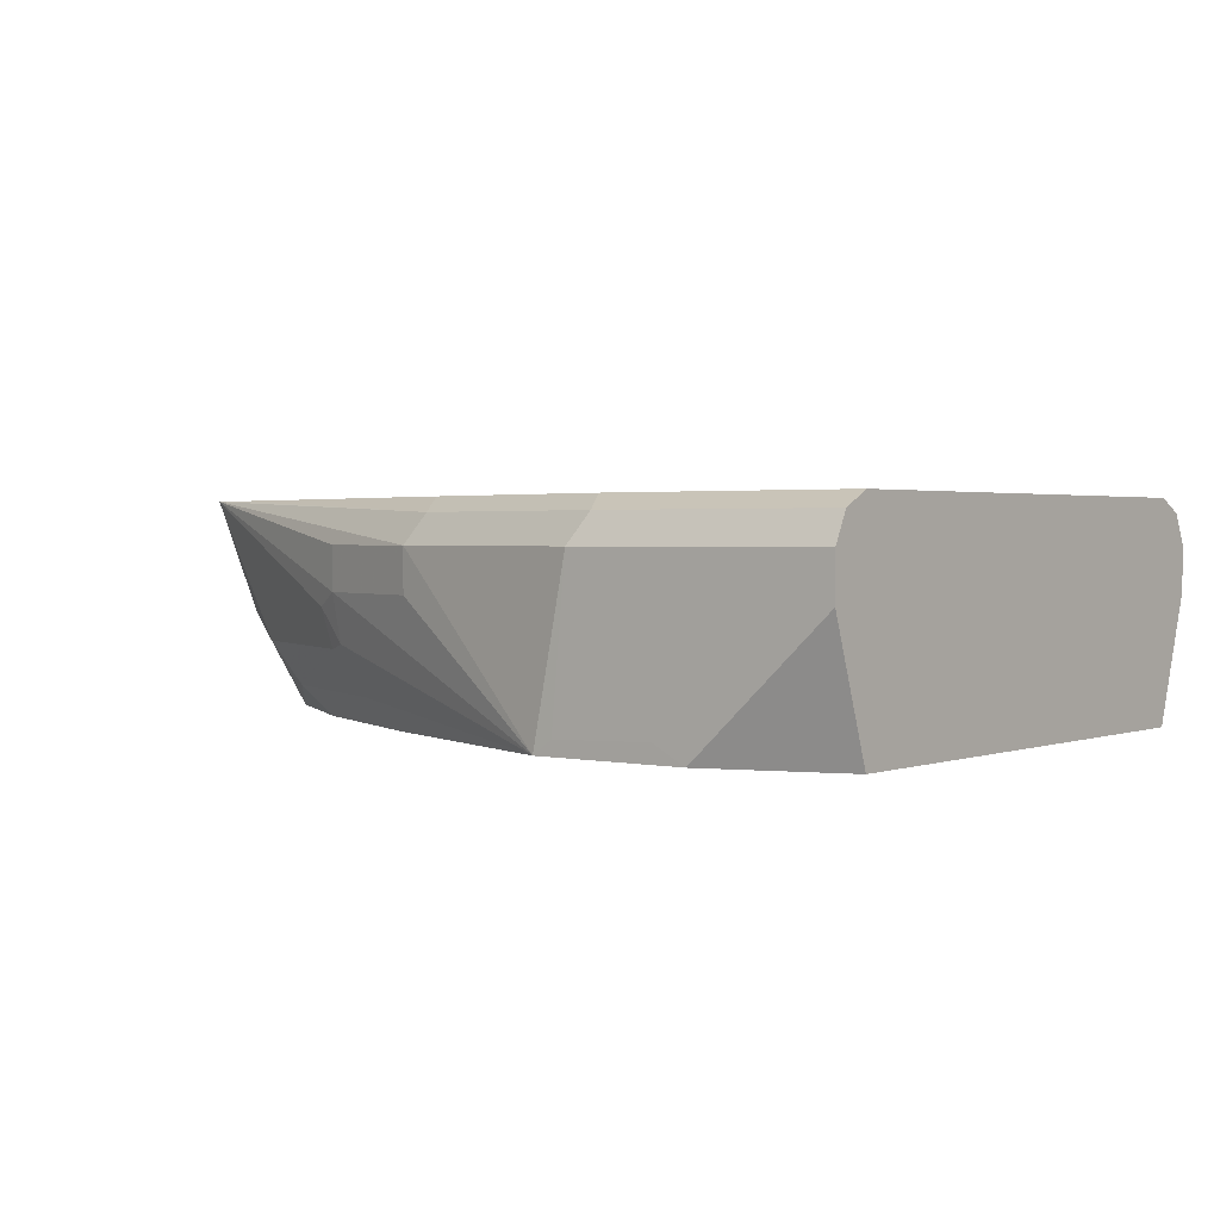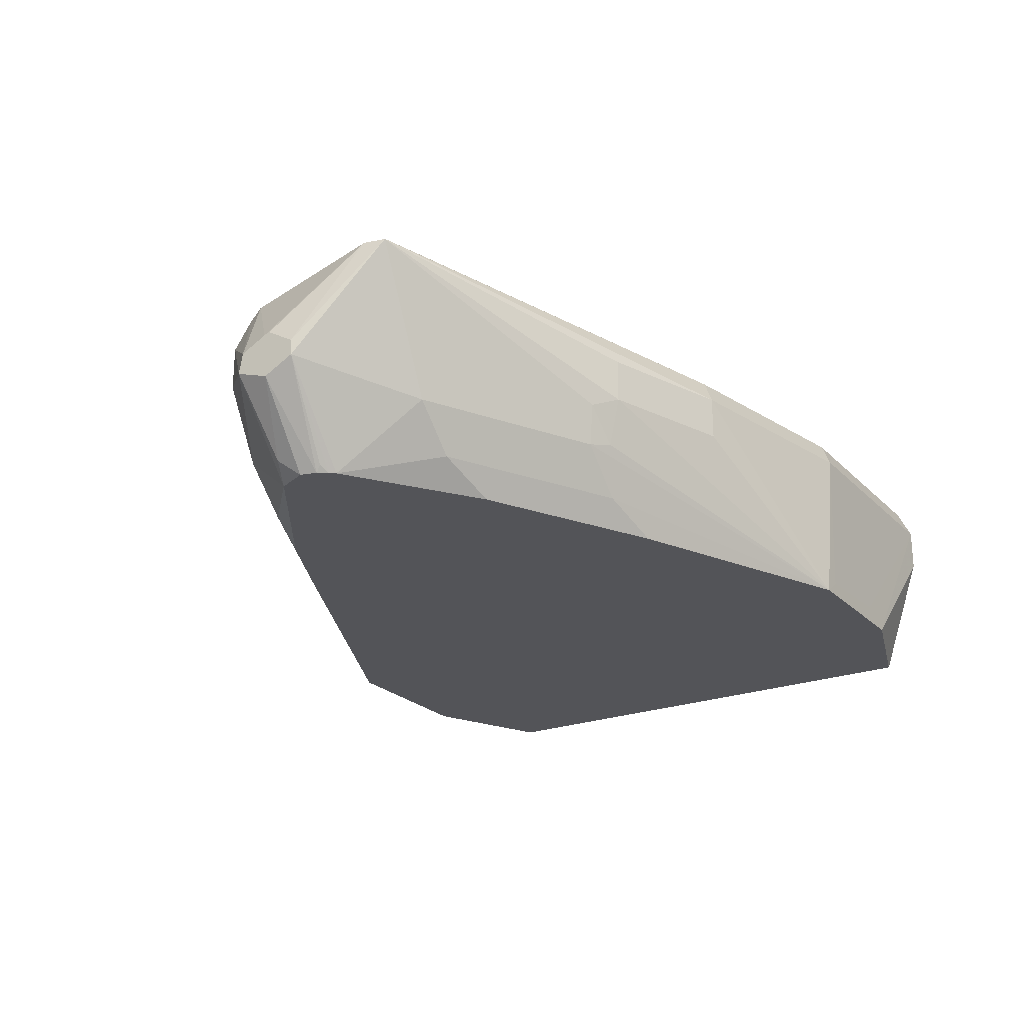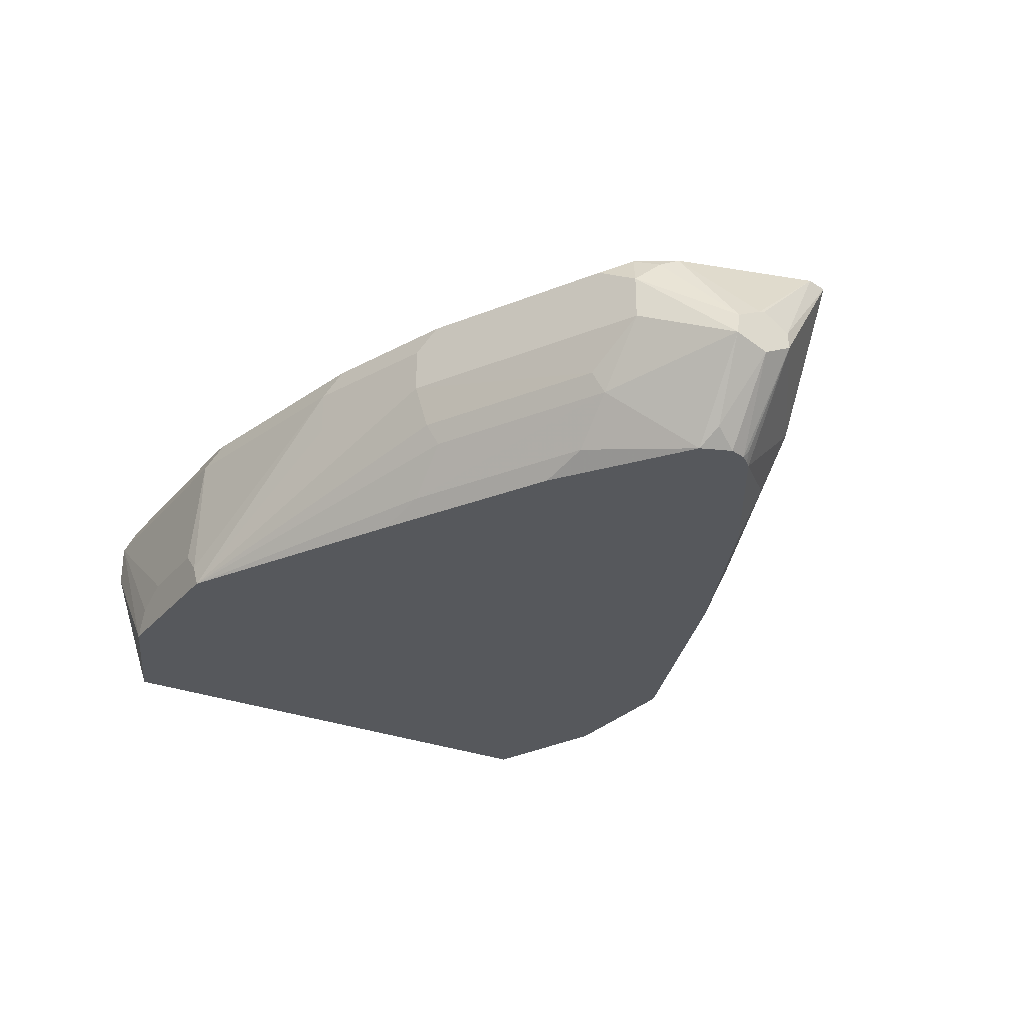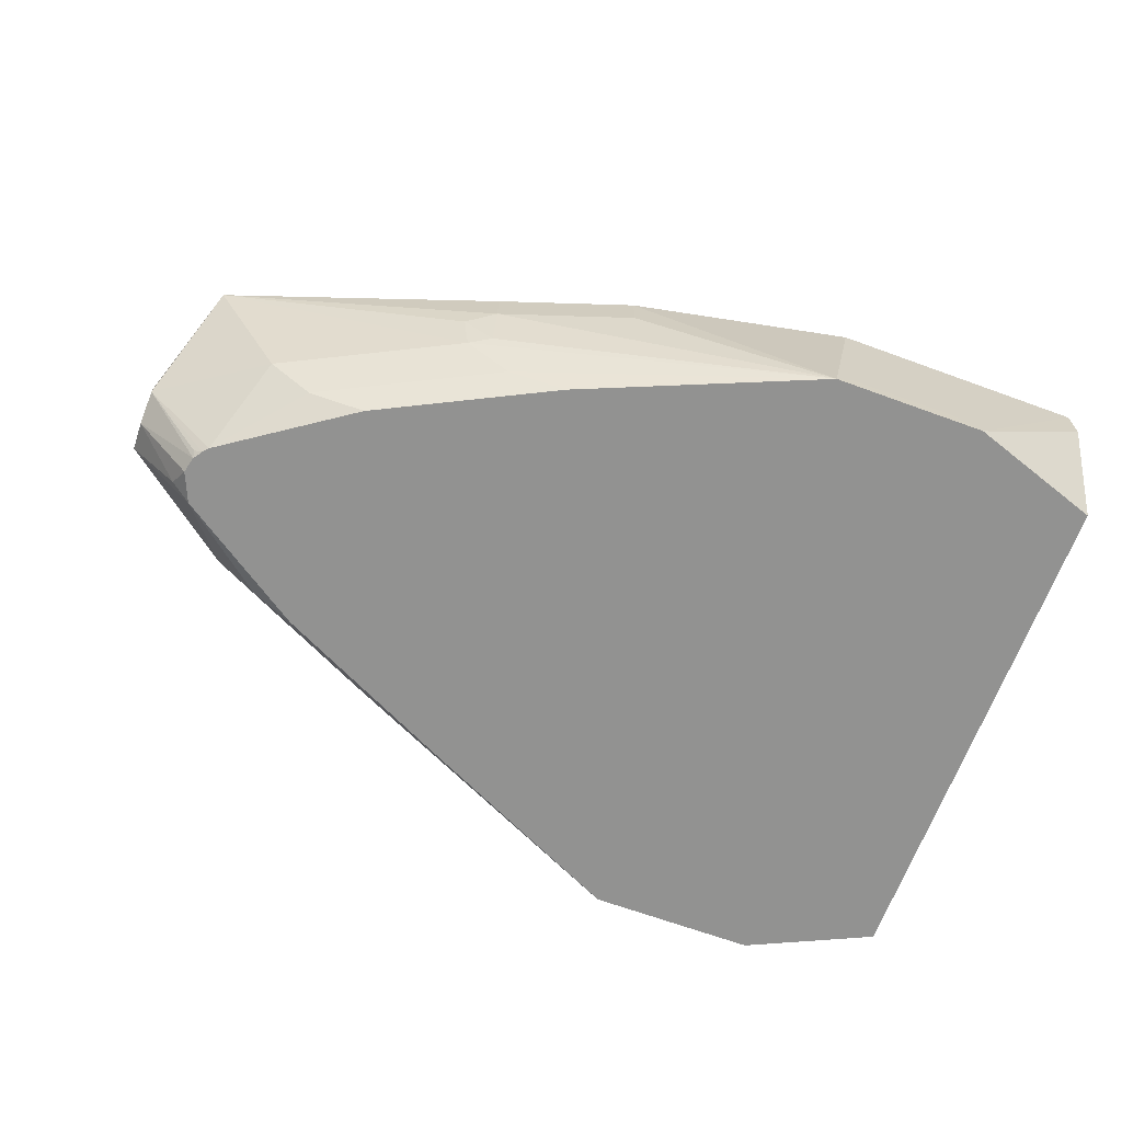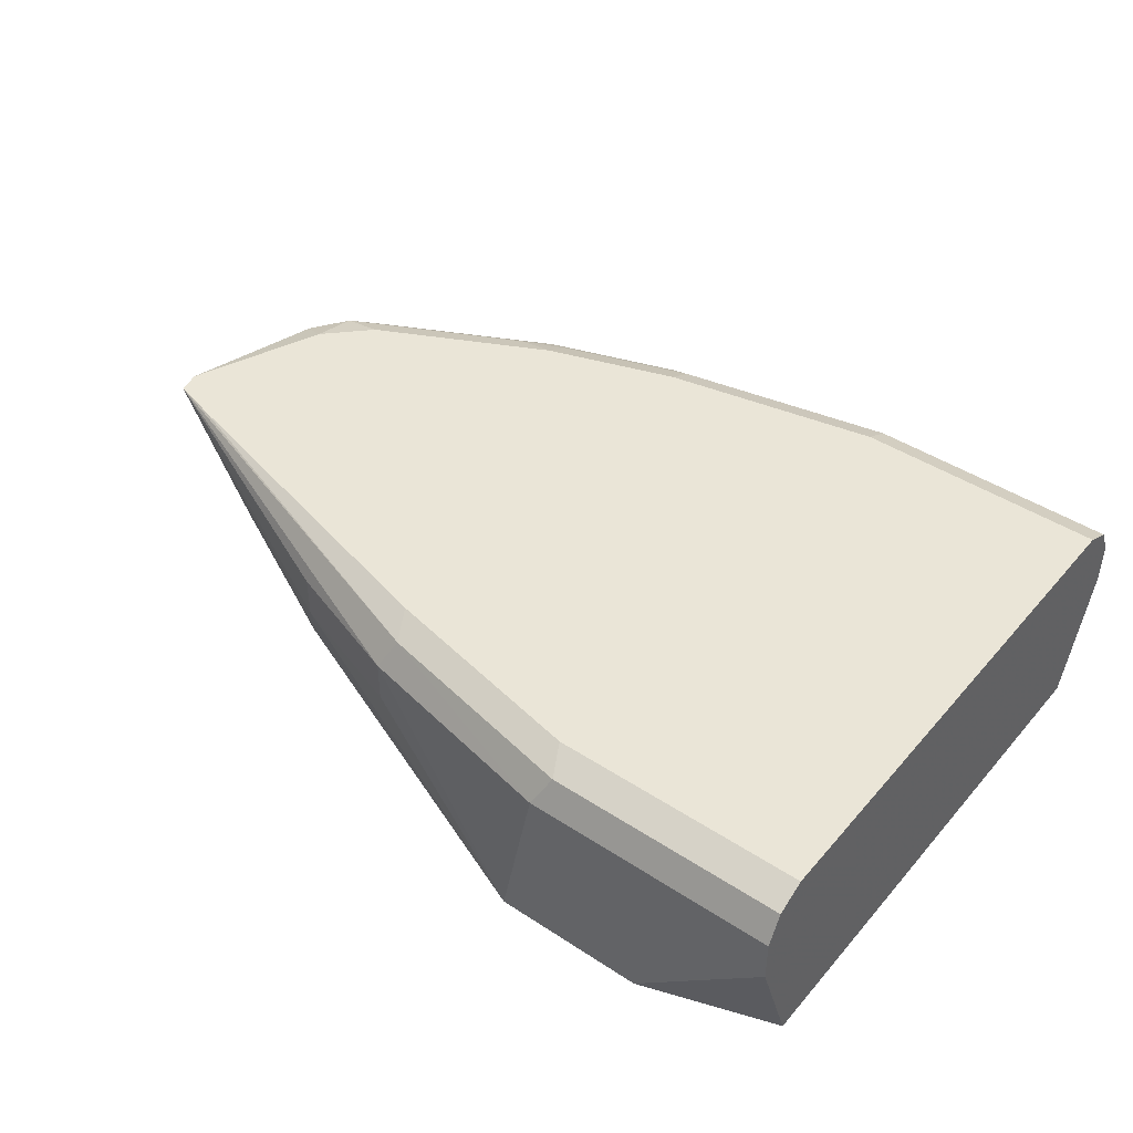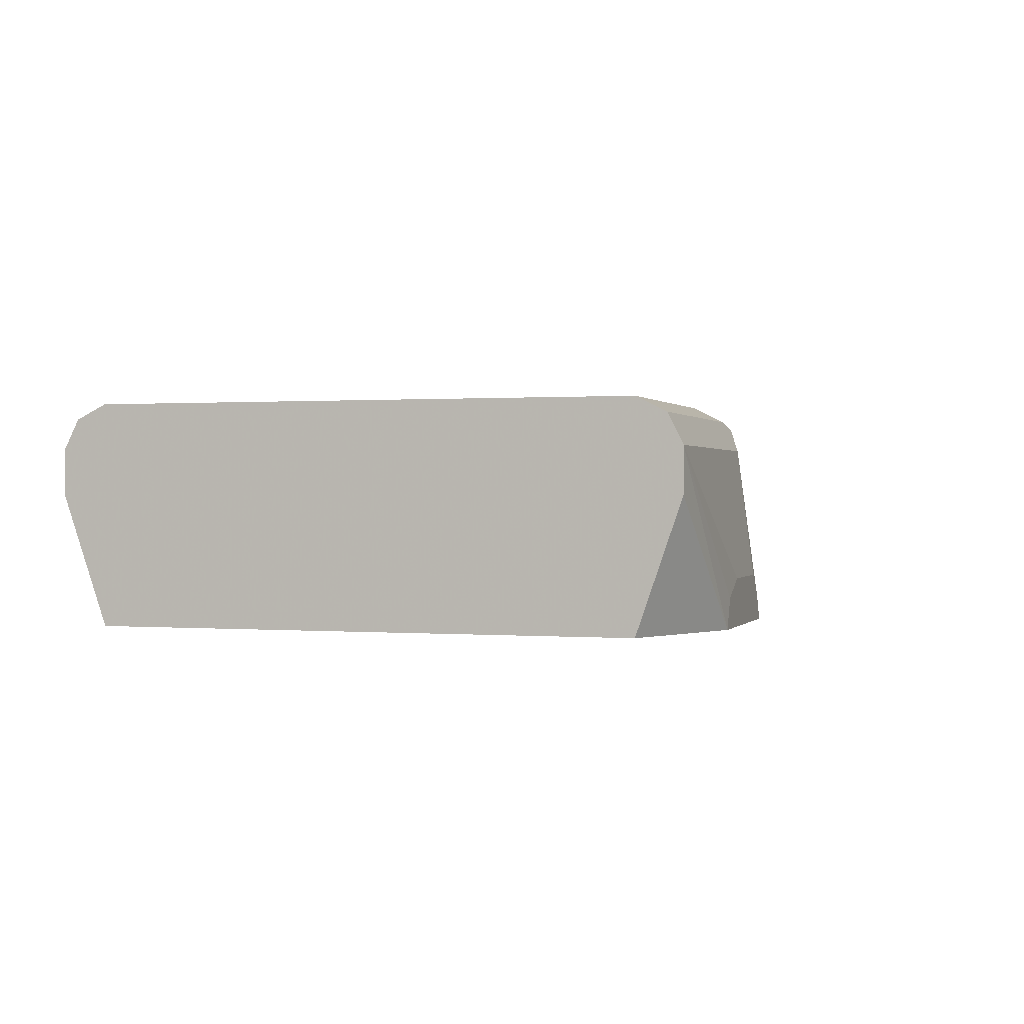
<metadata>
{"format":"obj","ext":"obj","renderer":"f3d","projection":"perspective","resolution":1024,"background":"white","views":[{"elev":1.9,"azim":-142.0,"up":"+Y"},{"elev":-23.4,"azim":122.2,"up":"+Y"},{"elev":-27.7,"azim":58.1,"up":"+Y"},{"elev":-66.2,"azim":159.8,"up":"+Y"},{"elev":44.0,"azim":-142.5,"up":"+Y"},{"elev":0.5,"azim":-72.6,"up":"+Y"}]}
</metadata>
<code>
v -0.0912 -0.1856 0.1762
v -0.1499 -0.2055 0.1762
v -0.07649 -0.2055 0.1762
v -0.2043 -0.2055 0.151
v -0.2043 -0.151 0.1698
v -0.2043 -0.1321 0.1698
v -0.1444 -0.1929 0.1762
v -0.1289 -0.1856 0.1762
v -0.09434 -0.1321 0.1698
v -0.2043 -0.1195 0.1635
v -0.09434 -0.1195 0.1635
v -0.08491 -0.1227 0.1651
v 0.009417 -0.1227 0.1462
v -1.002e-05 -0.1321 0.151
v 0.06604 -0.1227 0.1274
v 0.05661 -0.1321 0.1321
v 0.05661 -0.151 0.1321
v -1.002e-05 -0.151 0.151
v -0.0818 -0.1949 0.1762
v 0.05896 -0.1698 0.1274
v 0.1345 -0.1698 0.08964
v 0.1573 -0.151 0.08178
v 0.1368 -0.1793 0.08491
v 0.06131 -0.1793 0.1227
v 0.04246 -0.1981 0.1227
v 0.02327 -0.2055 0.1274
v 0.118 -0.1981 0.08491
v 0.09877 -0.2055 0.08962
v 0.1597 -0.2055 0.03059
v 0.1559 -0.2055 0.05086
v 0.1872 -0.1655 0.05228
v 0.1651 -0.1981 0.04717
v 0.1872 -0.1706 0.03774
v 0.1614 -0.2055 0.03774
v 0.1872 -0.1641 0.02467
v 0.1872 -0.1573 0.02517
v 0.1872 -0.151 0.03951
v 0.1872 -0.1566 0.05074
v 0.1573 -0.1321 0.08178
v 0.1415 -0.1227 0.08964
v 0.151 -0.118 0.07785
v 0.1604 -0.1227 0.07077
v 0.1636 -0.1195 0.06289
v 0.1511 -0.1133 0.05667
v 0.151 -0.1133 0.05686
v 0.1323 -0.1133 0.07551
v 0.05683 -0.1133 0.1132
v -1.002e-05 -0.1133 0.1322
v 0.05661 -0.1195 0.1258
v 0.07547 -0.118 0.1156
v -1.002e-05 -0.1195 0.1447
v -0.09434 -0.1133 0.1511
v -0.2043 -0.1133 0.1511
v -0.2043 -0.1133 -0.07558
v -0.2043 -0.2055 -0.07547
v -0.2043 -0.151 -0.09436
v -0.1464 -0.2055 -0.09489
v -0.08 -0.2055 -0.09489
v -0.1321 -0.1979 -0.09489
v -0.08851 -0.1994 -0.09489
v -0.09434 -0.1321 -0.09436
v -1.002e-05 -0.1321 -0.07547
v -0.006295 -0.1195 -0.06918
v -0.1006 -0.1195 -0.08805
v -0.2043 -0.1321 -0.09436
v -0.2043 -0.1195 -0.08805
v -0.0944 -0.1133 -0.07558
v -7.103e-05 -0.1133 -0.05671
v 0.1533 -0.1133 -0.01649
v 0.1731 -0.1133 -0.0109
v 0.1751 -0.1133 -0.001508
v 0.1872 -0.1502 0.03699
v 0.1415 -0.1746 -0.009423
v 0.06604 -0.1746 -0.04716
v 0.1227 -0.1934 -0.009423
v 0.04715 -0.1934 -0.04716
v 0.02327 -0.2055 -0.05188
v 0.09877 -0.2055 -0.01415
v 0.1547 -0.2055 0.02406
v 0.1569 -0.2055 0.02655
v 0.1604 -0.2029 0.02832
v 0.05661 -0.1722 -0.05188
v 0.06918 -0.1573 -0.05032
v 0.05661 -0.151 -0.0566
v -1.002e-05 -0.151 -0.07547
v 0.05661 -0.1321 -0.0566
f 69 63 68
f 70 54 45
f 69 70 63
f 69 68 70
f 68 67 70
f 67 54 70
f 67 66 54
f 71 70 45
f 44 71 45
f 72 36 71
f 72 37 36
f 72 71 37
f 37 71 43
f 38 37 43
f 43 71 44
f 35 70 36
f 68 63 64
f 71 36 70
f 68 64 67
f 57 55 56
f 66 64 65
f 10 11 53
f 54 55 6
f 56 55 54
f 73 70 35
f 57 58 55
f 59 58 57
f 60 58 59
f 61 58 60
f 61 62 58
f 61 63 62
f 61 64 63
f 61 65 64
f 61 60 59
f 59 57 65
f 57 56 65
f 65 56 54
f 66 65 54
f 67 64 66
f 73 74 70
f 76 77 58
f 75 76 74
f 84 85 62
f 86 84 62
f 86 70 84
f 86 62 70
f 63 70 62
f 62 85 58
f 58 29 55
f 29 3 55
f 4 55 3
f 4 6 55
f 13 51 11
f 13 15 51
f 40 41 15
f 40 15 16
f 40 16 17
f 40 17 22
f 22 23 31
f 84 58 85
f 82 58 84
f 83 82 84
f 83 84 70
f 75 77 76
f 75 78 77
f 75 79 78
f 75 73 79
f 73 35 79
f 80 79 35
f 80 29 79
f 80 81 29
f 75 74 73
f 80 35 81
f 79 29 78
f 78 29 58
f 77 78 58
f 10 53 6
f 76 58 74
f 82 74 58
f 83 74 82
f 83 70 74
f 81 35 29
f 53 54 6
f 61 59 65
f 48 45 53
f 18 14 3
f 14 19 3
f 14 9 19
f 19 9 1
f 19 1 3
f 20 17 3
f 21 17 20
f 21 22 17
f 21 23 22
f 21 20 23
f 24 23 20
f 24 25 23
f 24 3 25
f 24 20 3
f 26 25 3
f 26 27 25
f 26 28 27
f 18 3 17
f 18 17 14
f 14 17 16
f 14 16 15
f 2 3 1
f 2 4 3
f 5 4 2
f 5 6 4
f 5 2 6
f 7 6 2
f 7 8 6
f 7 2 8
f 26 3 28
f 8 2 1
f 9 6 8
f 53 45 54
f 9 11 10
f 12 11 9
f 12 13 11
f 12 9 13
f 14 13 9
f 14 15 13
f 9 8 1
f 28 3 29
f 9 10 6
f 27 28 30
f 41 43 44
f 41 44 45
f 46 41 45
f 46 47 41
f 46 45 47
f 47 45 48
f 49 47 48
f 50 47 49
f 50 41 47
f 50 15 41
f 49 51 15
f 49 48 51
f 52 51 48
f 52 11 51
f 52 53 11
f 52 48 53
f 30 28 29
f 42 43 41
f 42 38 43
f 50 49 15
f 39 42 41
f 27 30 23
f 39 38 42
f 27 23 25
f 30 31 23
f 32 31 30
f 32 34 33
f 32 30 34
f 34 30 29
f 34 29 33
f 32 33 31
f 33 35 31
f 31 35 36
f 37 31 36
f 39 41 40
f 38 31 37
f 39 31 38
f 39 22 31
f 33 29 35
f 39 40 22

</code>
